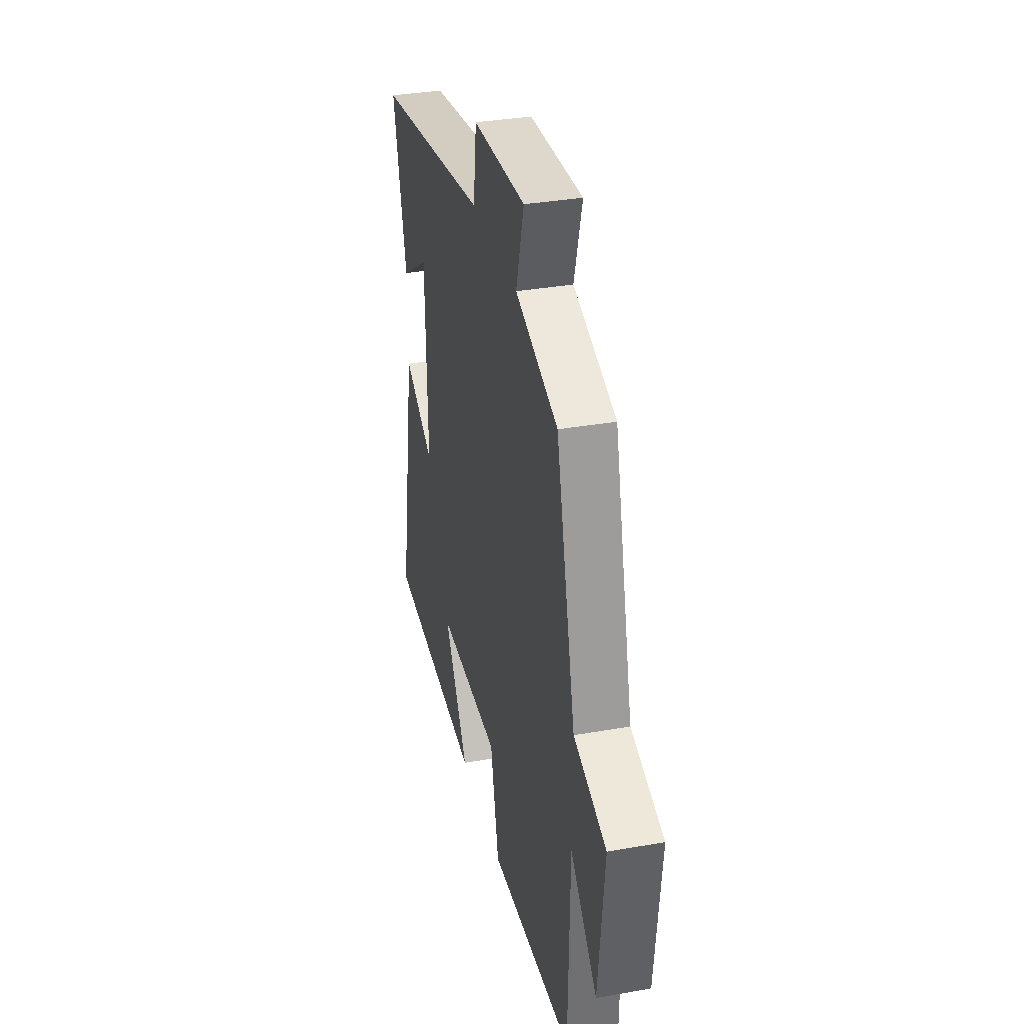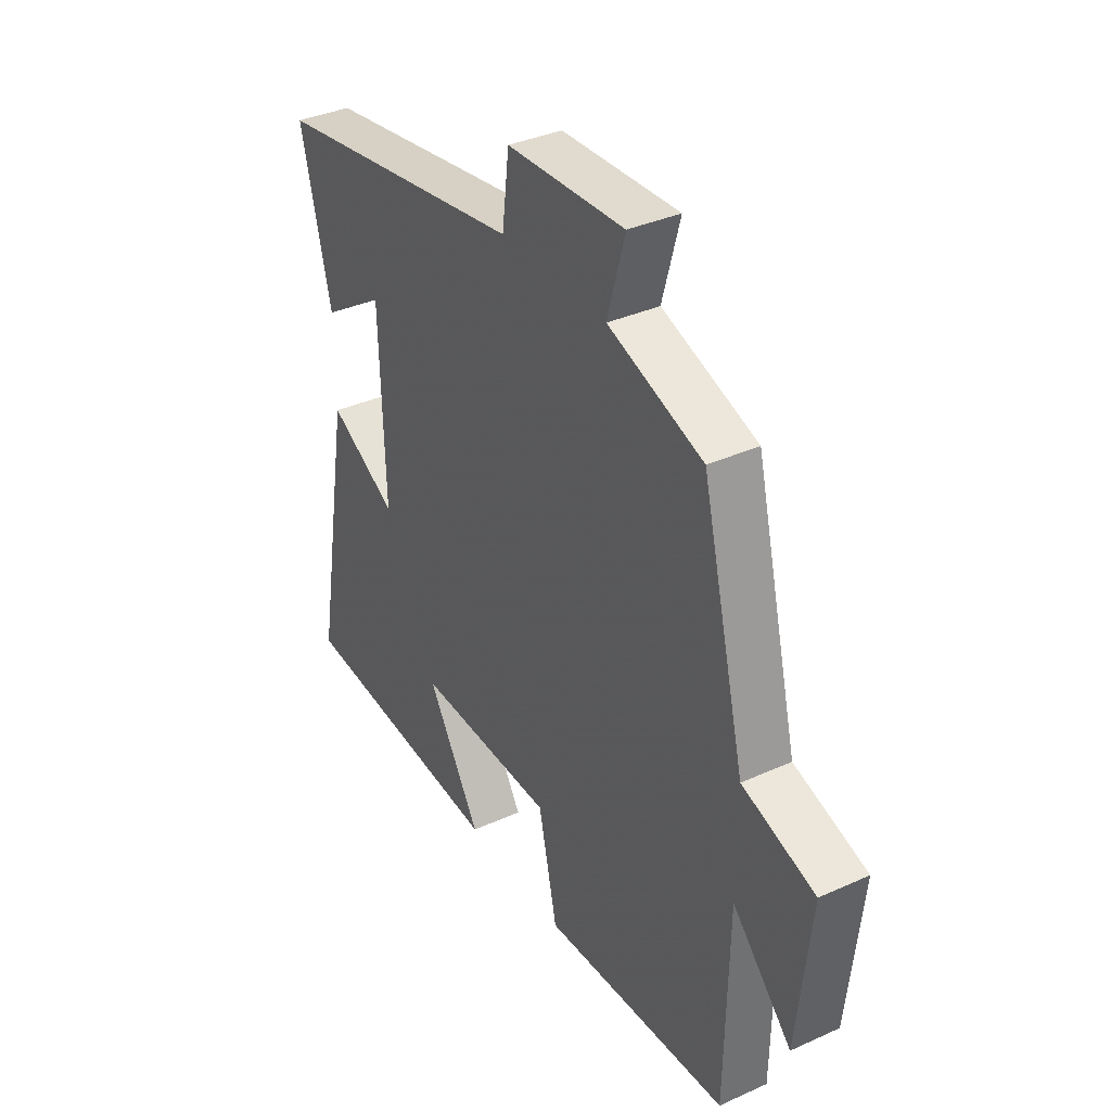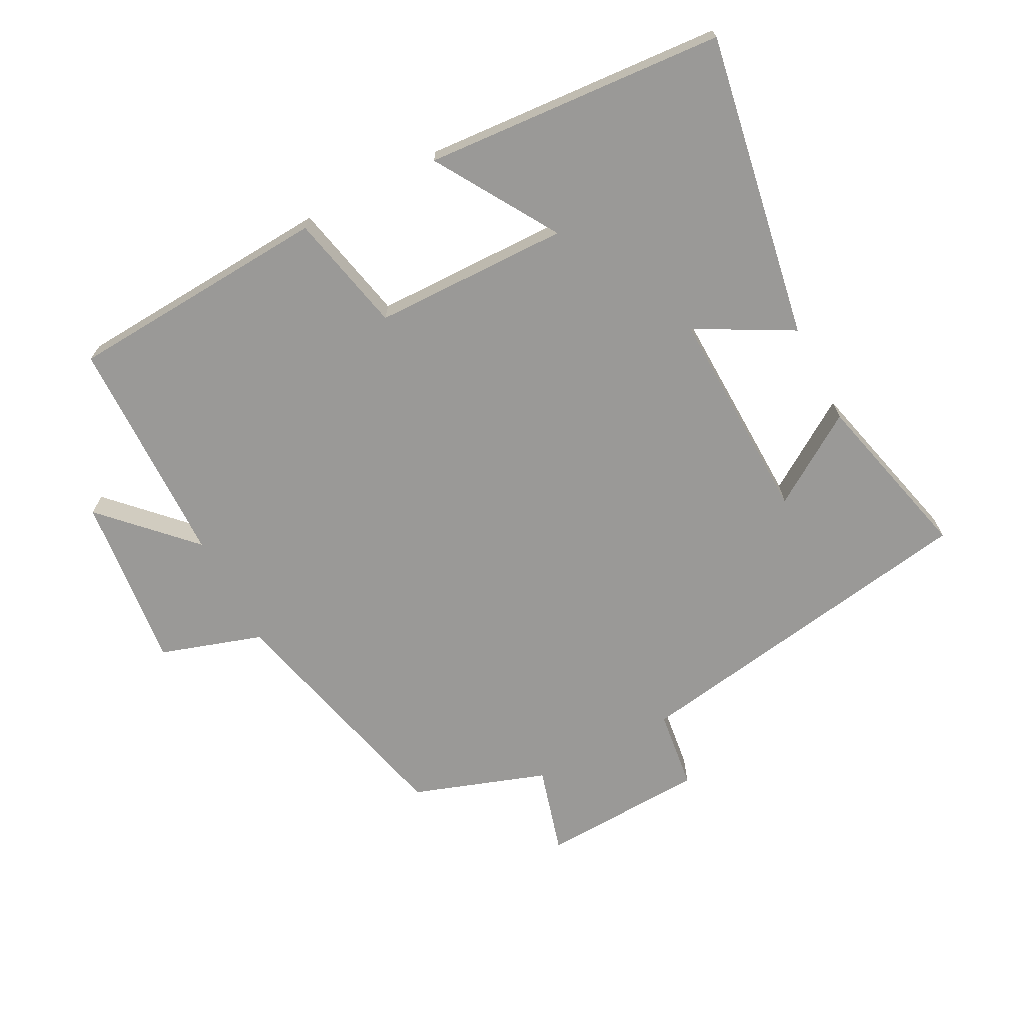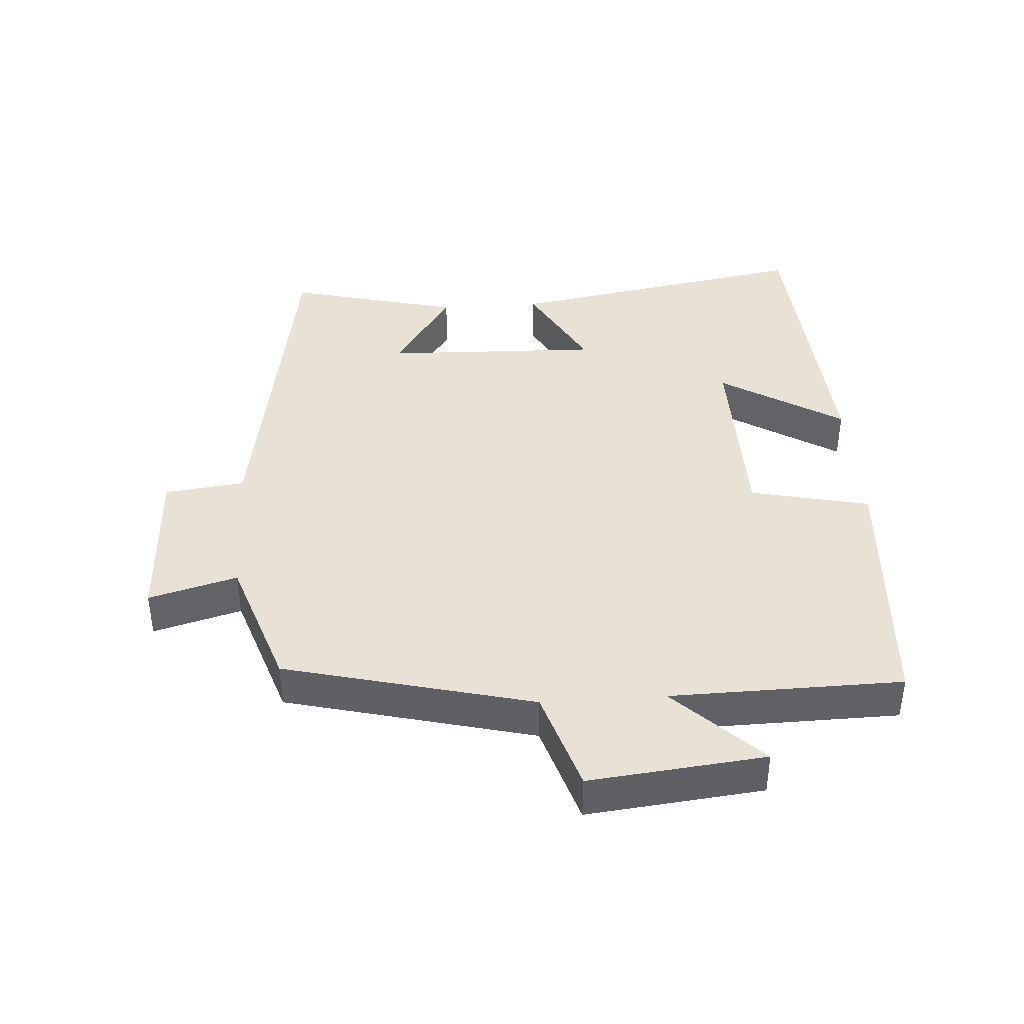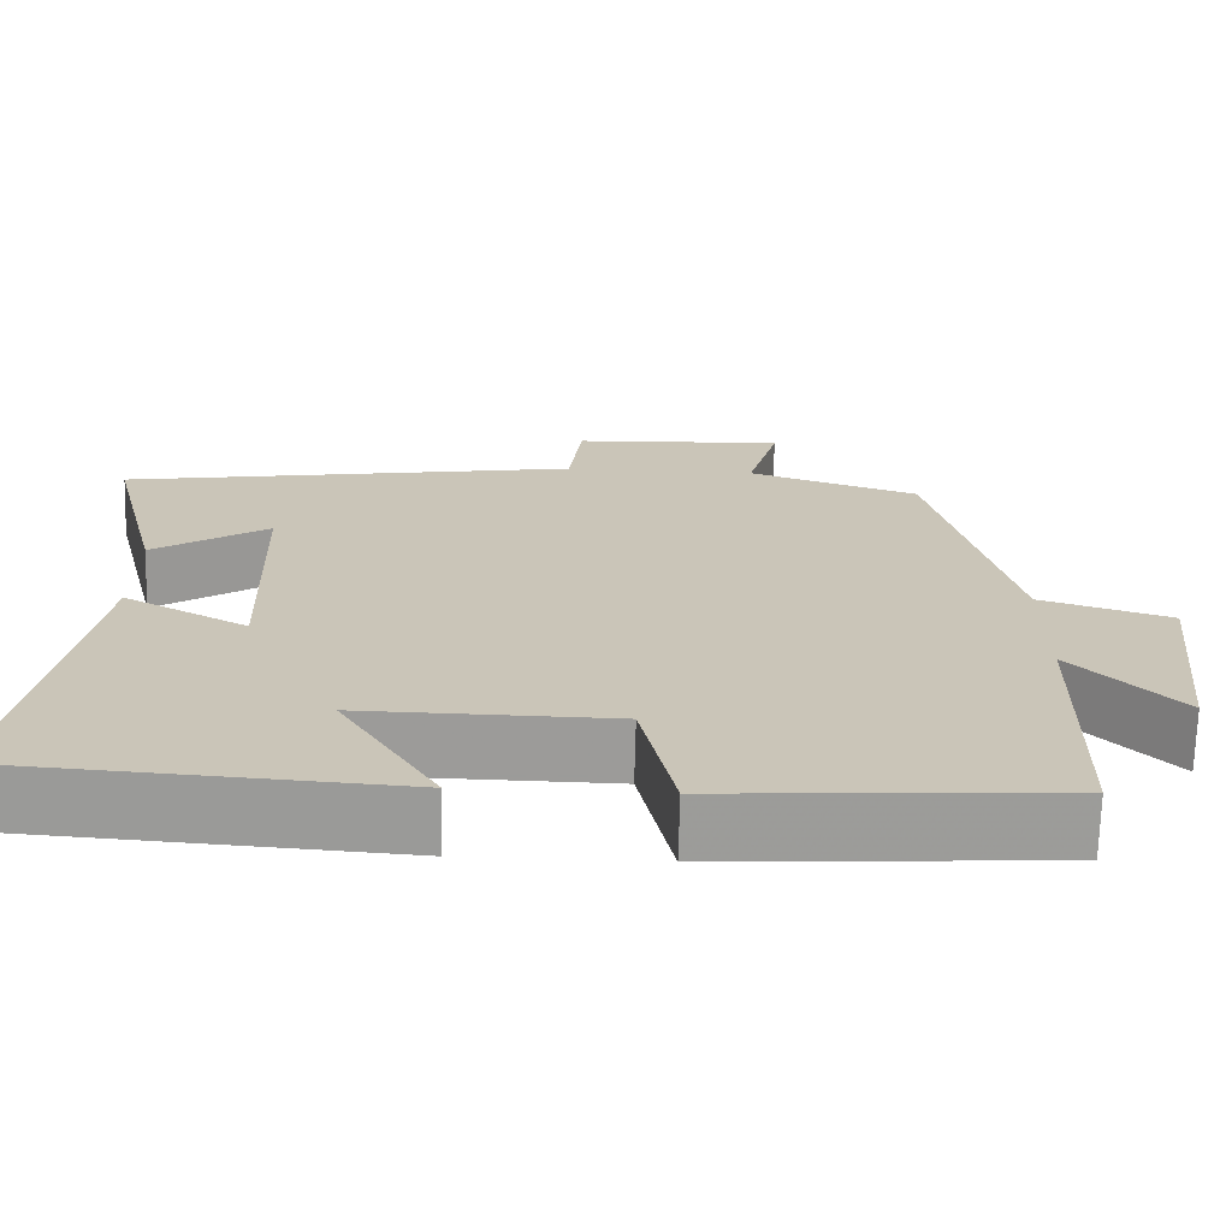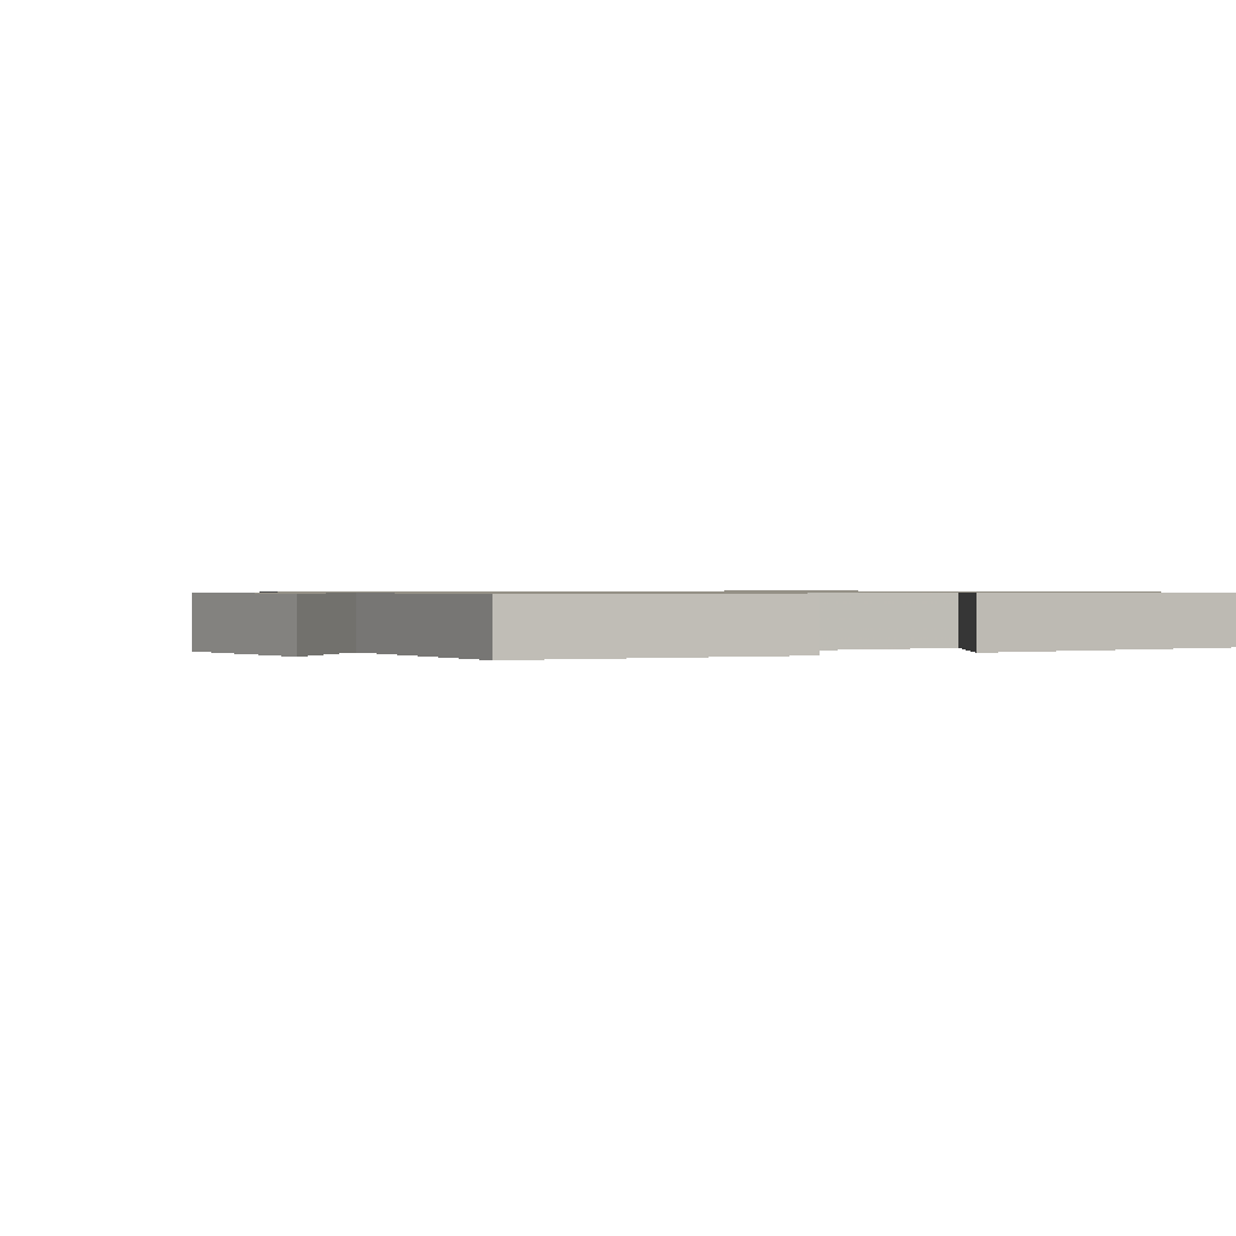
<metadata>
{"format":"obj","ext":"obj","renderer":"f3d","projection":"perspective","resolution":1024,"background":"white","views":[{"elev":34.3,"azim":76.6,"up":"+Z"},{"elev":36.2,"azim":59.4,"up":"+Z"},{"elev":-69.0,"azim":-152.5,"up":"+Y"},{"elev":40.4,"azim":86.2,"up":"+Y"},{"elev":-69.7,"azim":-1.5,"up":"+Z"},{"elev":0.8,"azim":150.6,"up":"+Y"}]}
</metadata>
<code>
v 0.494 0.07 -0.474
v 0.096 0.07 -0.5
v 0.056 0.07 -0.32
v -0.24 0.07 -0.316
v -0.126 0.07 -0.5
v -0.58 0.07 -0.469
v -0.5 0.07 -0.008
v -0.354 0.07 -0.087
v -0.364 0.07 0.239
v -0.5 0.07 0.15
v -0.565 0.07 0.41
v -0.023 0.07 0.5
v -0.008 0.07 0.621
v 0.242 0.07 0.633
v 0.205 0.07 0.5
v 0.407 0.07 0.431
v 0.5 0.07 0.058
v 0.654 0.07 0.009
v 0.626 0.07 -0.255
v 0.5 0.07 -0.126
v 0.494 0 -0.474
v 0.096 0 -0.5
v 0.056 0 -0.32
v -0.24 0 -0.316
v -0.126 0 -0.5
v -0.58 0 -0.469
v -0.5 0 -0.008
v -0.354 0 -0.087
v -0.364 0 0.239
v -0.5 0 0.15
v -0.565 0 0.41
v -0.023 0 0.5
v -0.008 0 0.621
v 0.242 0 0.633
v 0.205 0 0.5
v 0.407 0 0.431
v 0.5 0 0.058
v 0.654 0 0.009
v 0.626 0 -0.255
v 0.5 0 -0.126
f 17 18 19 20
f 15 16 17 20
f 15 20 1 2
f 12 13 14 15
f 12 15 2 3
f 9 10 11 12
f 8 9 12 3
f 7 8 3 4
f 4 5 6 7
f 40 39 38 37
f 40 37 36 35
f 22 21 40 35
f 35 34 33 32
f 23 22 35 32
f 32 31 30 29
f 23 32 29 28
f 24 23 28 27
f 27 26 25 24
f 1 21 22 2
f 2 22 23 3
f 3 23 24 4
f 4 24 25 5
f 5 25 26 6
f 6 26 27 7
f 7 27 28 8
f 8 28 29 9
f 9 29 30 10
f 10 30 31 11
f 11 31 32 12
f 12 32 33 13
f 13 33 34 14
f 14 34 35 15
f 15 35 36 16
f 16 36 37 17
f 17 37 38 18
f 18 38 39 19
f 19 39 40 20
f 20 40 21 1

</code>
